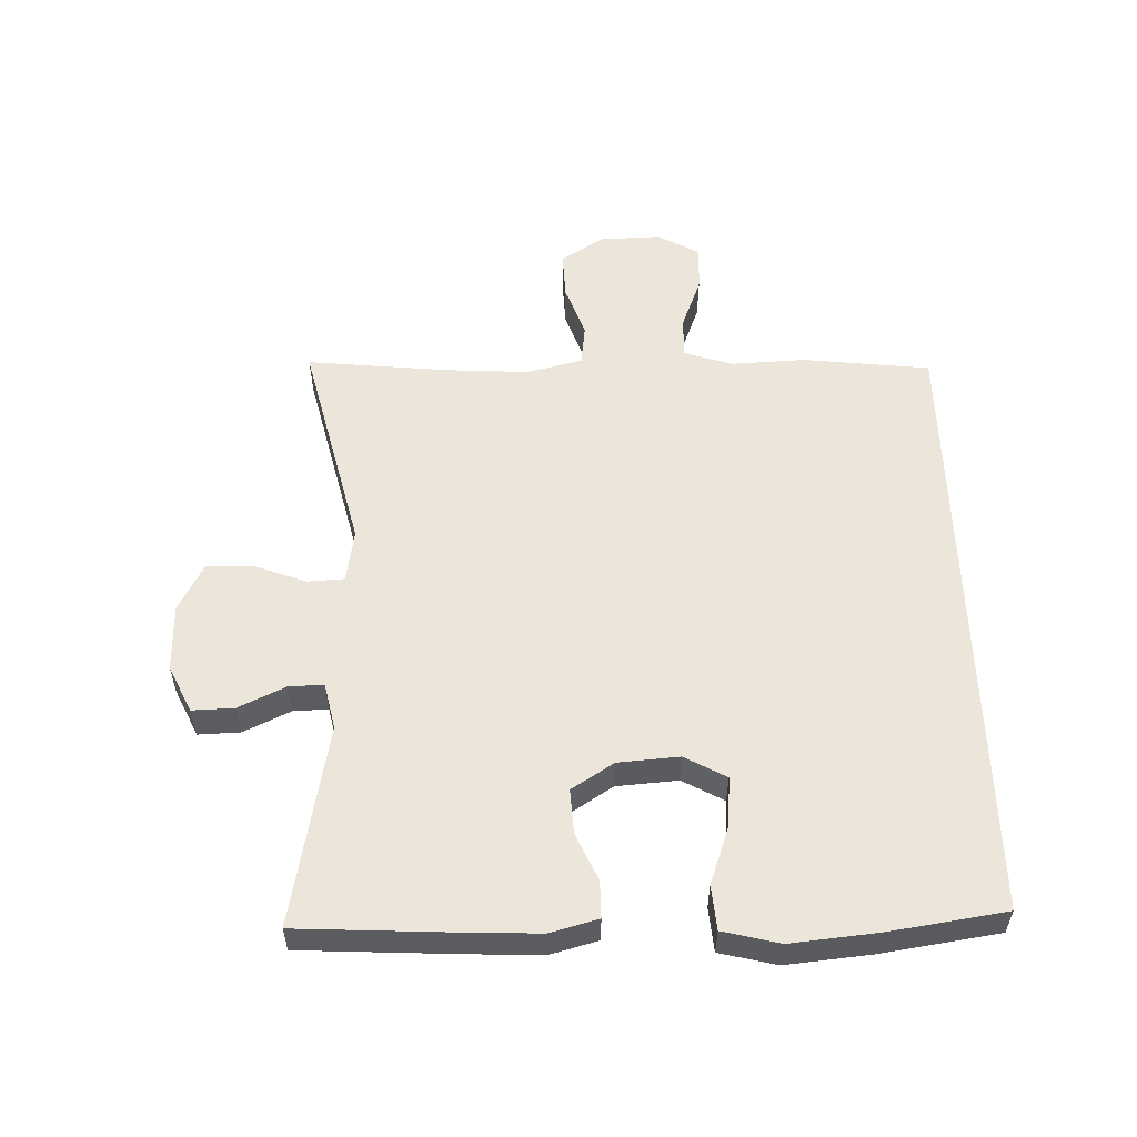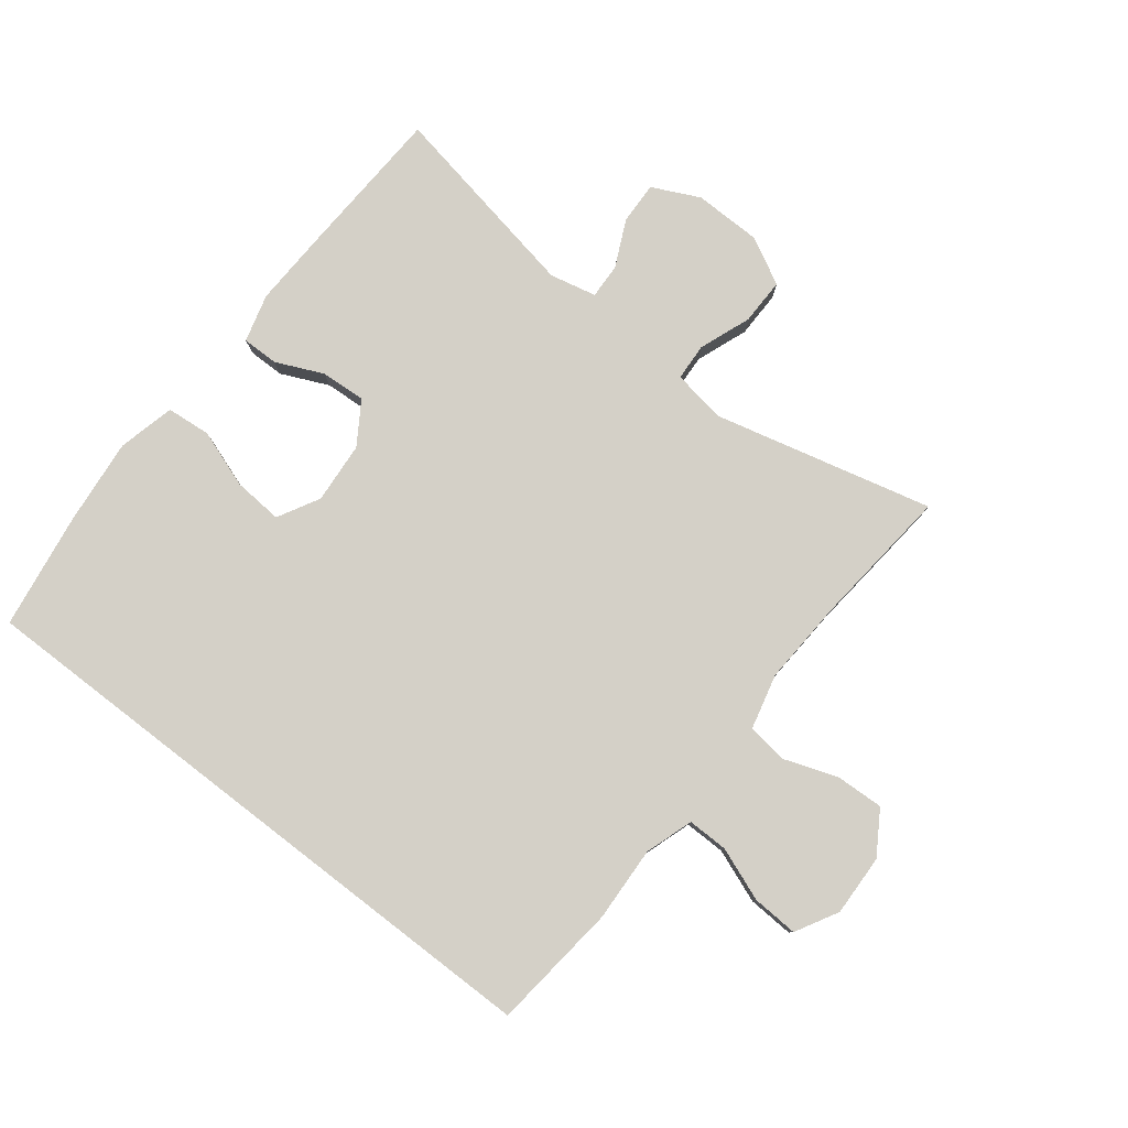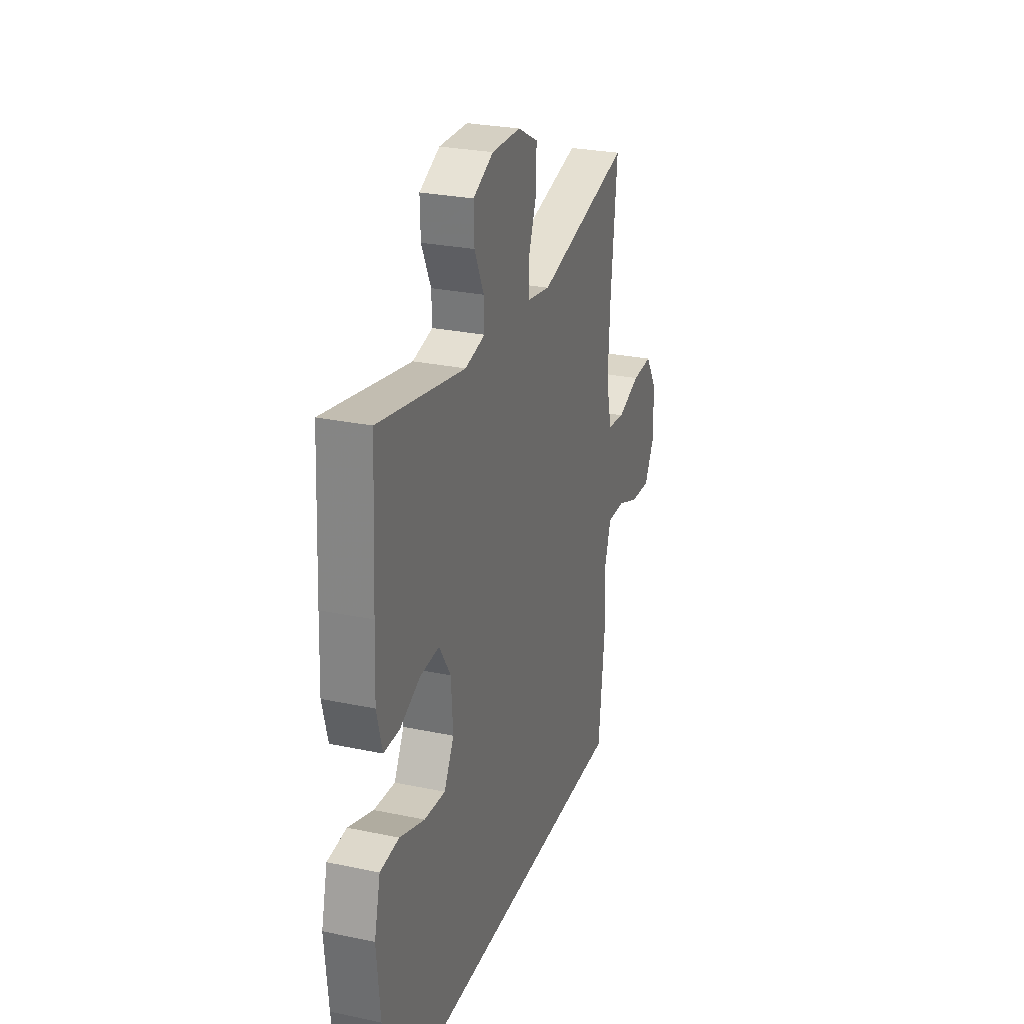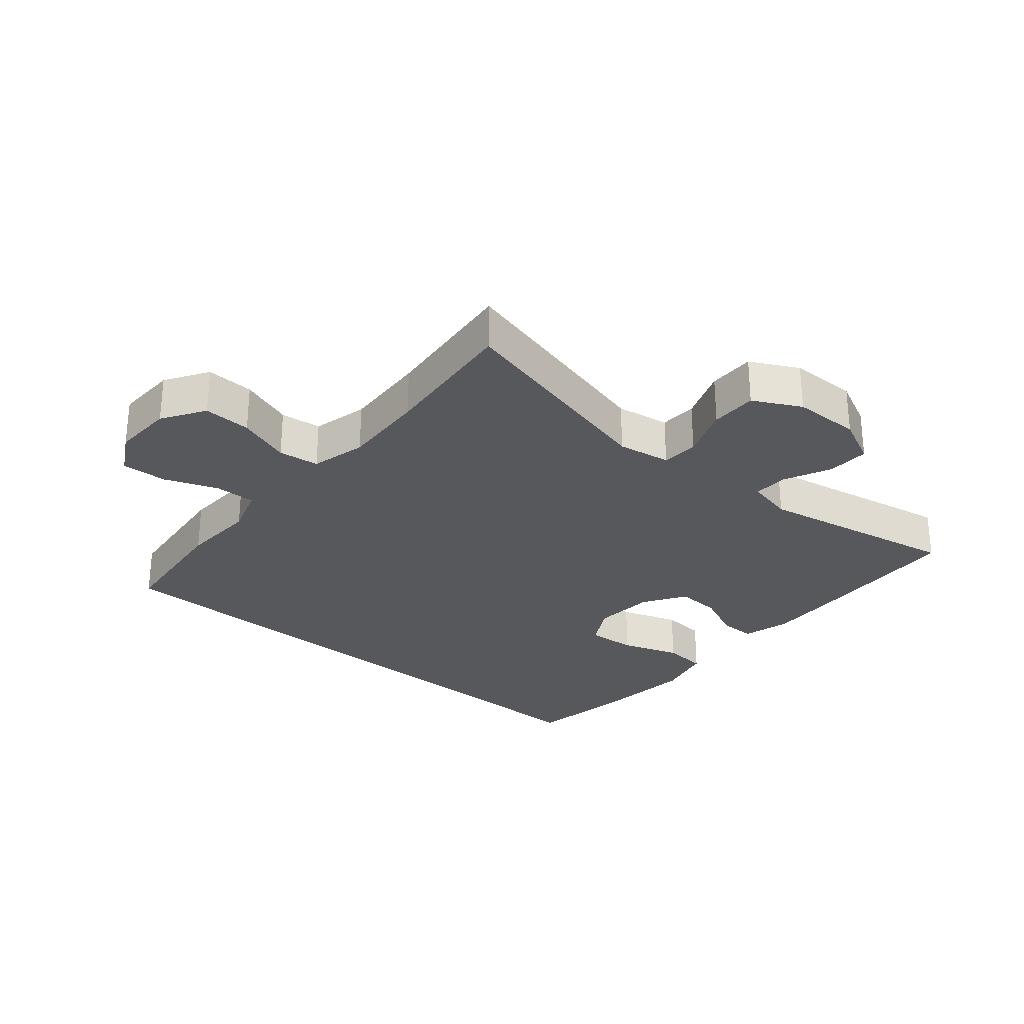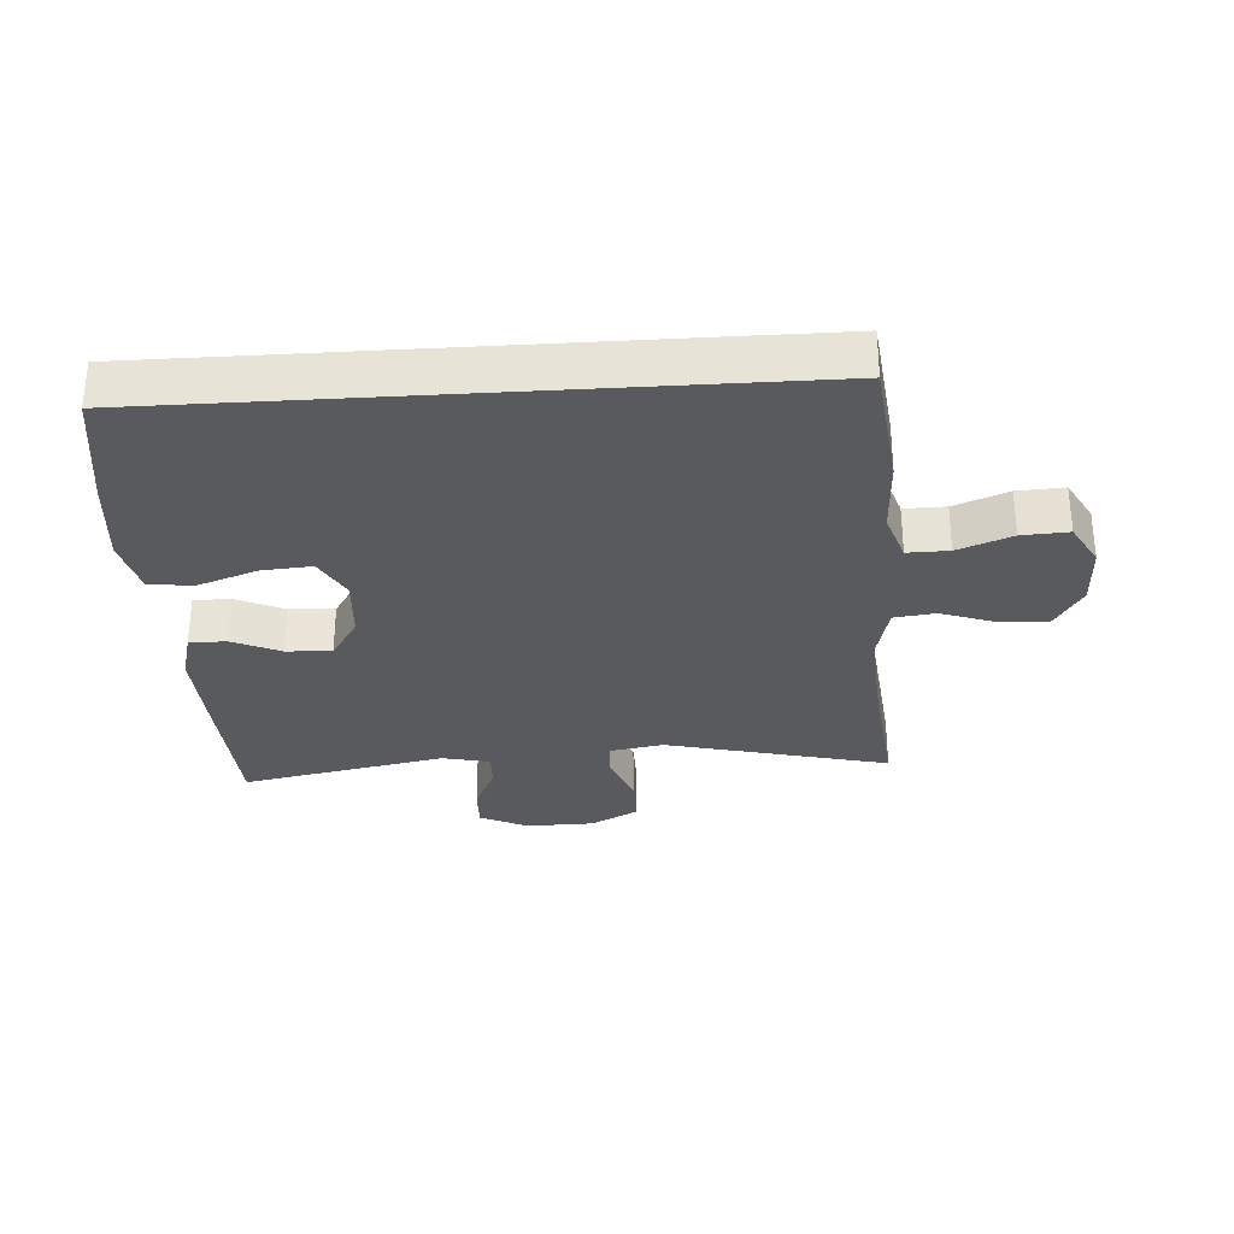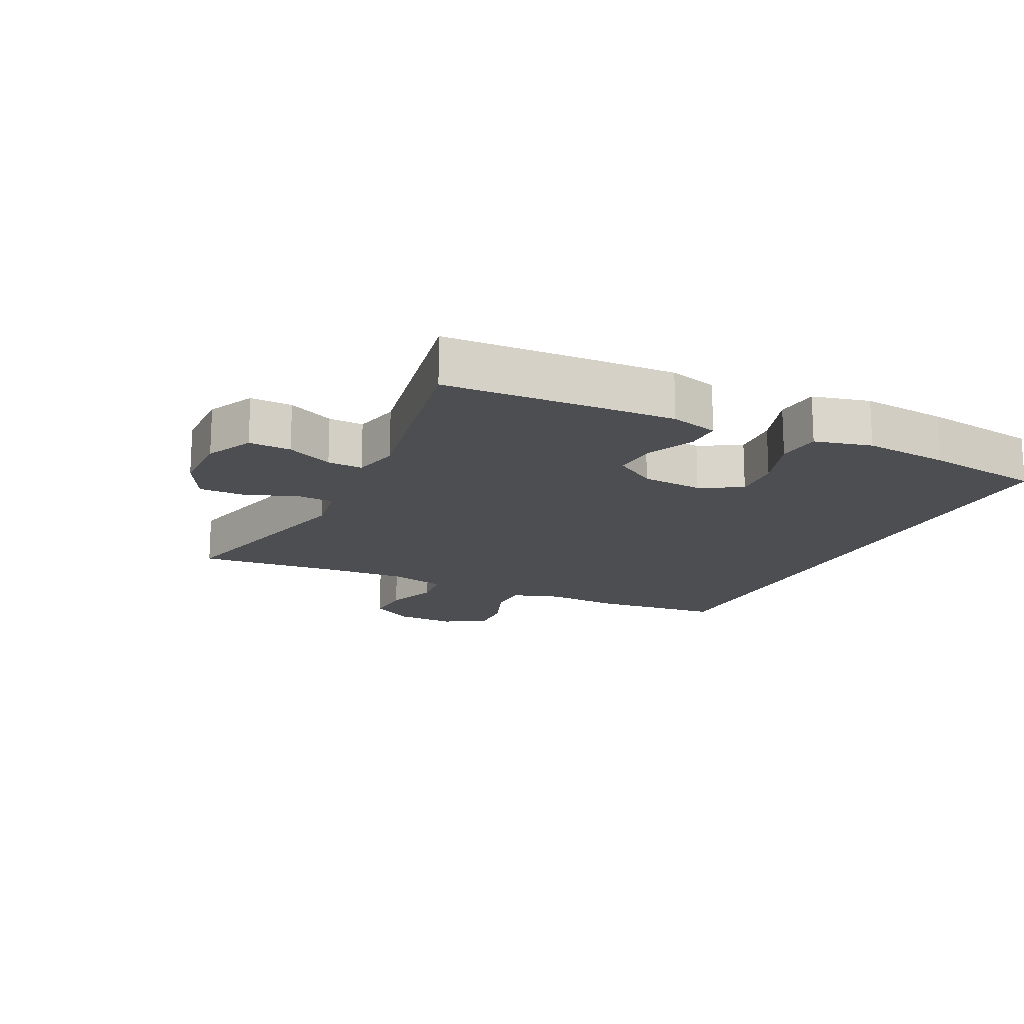
<metadata>
{"format":"obj","ext":"obj","renderer":"f3d","projection":"perspective","resolution":1024,"background":"white","views":[{"elev":55.6,"azim":88.3,"up":"+Y"},{"elev":79.9,"azim":-142.4,"up":"+Y"},{"elev":27.0,"azim":108.1,"up":"+Z"},{"elev":-28.6,"azim":-40.5,"up":"+Y"},{"elev":-30.8,"azim":-176.3,"up":"+Y"},{"elev":-16.5,"azim":63.9,"up":"+Y"}]}
</metadata>
<code>
v 0.5 0.07 0.5
v 0.513 0.07 0.258
v 0.518 0.07 0.14
v 0.498 0.07 0.065
v 0.441 0.07 0.065
v 0.367 0.07 0.098
v 0.297 0.07 0.102
v 0.255 0.07 0.036
v 0.248 0.07 -0.06
v 0.284 0.07 -0.125
v 0.361 0.07 -0.119
v 0.452 0.07 -0.087
v 0.521 0.07 -0.093
v 0.543 0.07 -0.182
v 0.53 0.07 -0.317
v 0.503 0.07 -0.5
v -0.458 0.07 -0.5
v -0.481 0.07 -0.301
v -0.476 0.07 -0.183
v -0.501 0.07 -0.108
v -0.565 0.07 -0.109
v -0.648 0.07 -0.141
v -0.72 0.07 -0.145
v -0.757 0.07 -0.079
v -0.754 0.07 0.017
v -0.712 0.07 0.084
v -0.637 0.07 0.081
v -0.554 0.07 0.052
v -0.49 0.07 0.06
v -0.469 0.07 0.147
v -0.477 0.07 0.28
v -0.5 0.07 0.5
v -0.157 0.07 0.417
v -0.074 0.07 0.431
v -0.071 0.07 0.489
v -0.102 0.07 0.57
v -0.103 0.07 0.643
v -0.029 0.07 0.682
v 0.076 0.07 0.684
v 0.15 0.07 0.649
v 0.148 0.07 0.583
v 0.114 0.07 0.51
v 0.112 0.07 0.455
v 0.185 0.07 0.439
v 0.5 0 0.5
v 0.513 0 0.258
v 0.518 0 0.14
v 0.498 0 0.065
v 0.441 0 0.065
v 0.367 0 0.098
v 0.297 0 0.102
v 0.255 0 0.036
v 0.248 0 -0.06
v 0.284 0 -0.125
v 0.361 0 -0.119
v 0.452 0 -0.087
v 0.521 0 -0.093
v 0.543 0 -0.182
v 0.53 0 -0.317
v 0.503 0 -0.5
v -0.458 0 -0.5
v -0.481 0 -0.301
v -0.476 0 -0.183
v -0.501 0 -0.108
v -0.565 0 -0.109
v -0.648 0 -0.141
v -0.72 0 -0.145
v -0.757 0 -0.079
v -0.754 0 0.017
v -0.712 0 0.084
v -0.637 0 0.081
v -0.554 0 0.052
v -0.49 0 0.06
v -0.469 0 0.147
v -0.477 0 0.28
v -0.5 0 0.5
v -0.157 0 0.417
v -0.074 0 0.431
v -0.071 0 0.489
v -0.102 0 0.57
v -0.103 0 0.643
v -0.029 0 0.682
v 0.076 0 0.684
v 0.15 0 0.649
v 0.148 0 0.583
v 0.114 0 0.51
v 0.112 0 0.455
v 0.185 0 0.439
f 40 41 42
f 39 40 42
f 38 39 42
f 37 38 42
f 36 37 42
f 35 36 42
f 34 35 42 43
f 33 34 43 44
f 31 32 33
f 30 31 33 44
f 26 27 28
f 25 26 28
f 24 25 28
f 23 24 28
f 22 23 28
f 21 22 28
f 20 21 28 29
f 44 1 2
f 30 44 2
f 29 30 2
f 20 29 2
f 19 20 2
f 15 16 17
f 14 15 17
f 13 14 17
f 12 13 17
f 11 12 17
f 10 11 17 18
f 4 5 6
f 3 4 6
f 2 3 6
f 2 6 7
f 19 2 7
f 9 10 18 19
f 8 9 19
f 7 8 19
f 86 85 84
f 86 84 83
f 86 83 82
f 86 82 81
f 86 81 80
f 86 80 79
f 87 86 79 78
f 88 87 78 77
f 77 76 75
f 88 77 75 74
f 72 71 70
f 72 70 69
f 72 69 68
f 72 68 67
f 72 67 66
f 72 66 65
f 73 72 65 64
f 46 45 88
f 46 88 74
f 46 74 73
f 46 73 64
f 46 64 63
f 61 60 59
f 61 59 58
f 61 58 57
f 61 57 56
f 61 56 55
f 62 61 55 54
f 50 49 48
f 50 48 47
f 50 47 46
f 51 50 46
f 51 46 63
f 63 62 54 53
f 63 53 52
f 63 52 51
f 1 45 46 2
f 2 46 47 3
f 3 47 48 4
f 4 48 49 5
f 5 49 50 6
f 6 50 51 7
f 7 51 52 8
f 8 52 53 9
f 9 53 54 10
f 10 54 55 11
f 11 55 56 12
f 12 56 57 13
f 13 57 58 14
f 14 58 59 15
f 15 59 60 16
f 16 60 61 17
f 17 61 62 18
f 18 62 63 19
f 19 63 64 20
f 20 64 65 21
f 21 65 66 22
f 22 66 67 23
f 23 67 68 24
f 24 68 69 25
f 25 69 70 26
f 26 70 71 27
f 27 71 72 28
f 28 72 73 29
f 29 73 74 30
f 30 74 75 31
f 31 75 76 32
f 32 76 77 33
f 33 77 78 34
f 34 78 79 35
f 35 79 80 36
f 36 80 81 37
f 37 81 82 38
f 38 82 83 39
f 39 83 84 40
f 40 84 85 41
f 41 85 86 42
f 42 86 87 43
f 43 87 88 44
f 44 88 45 1

</code>
